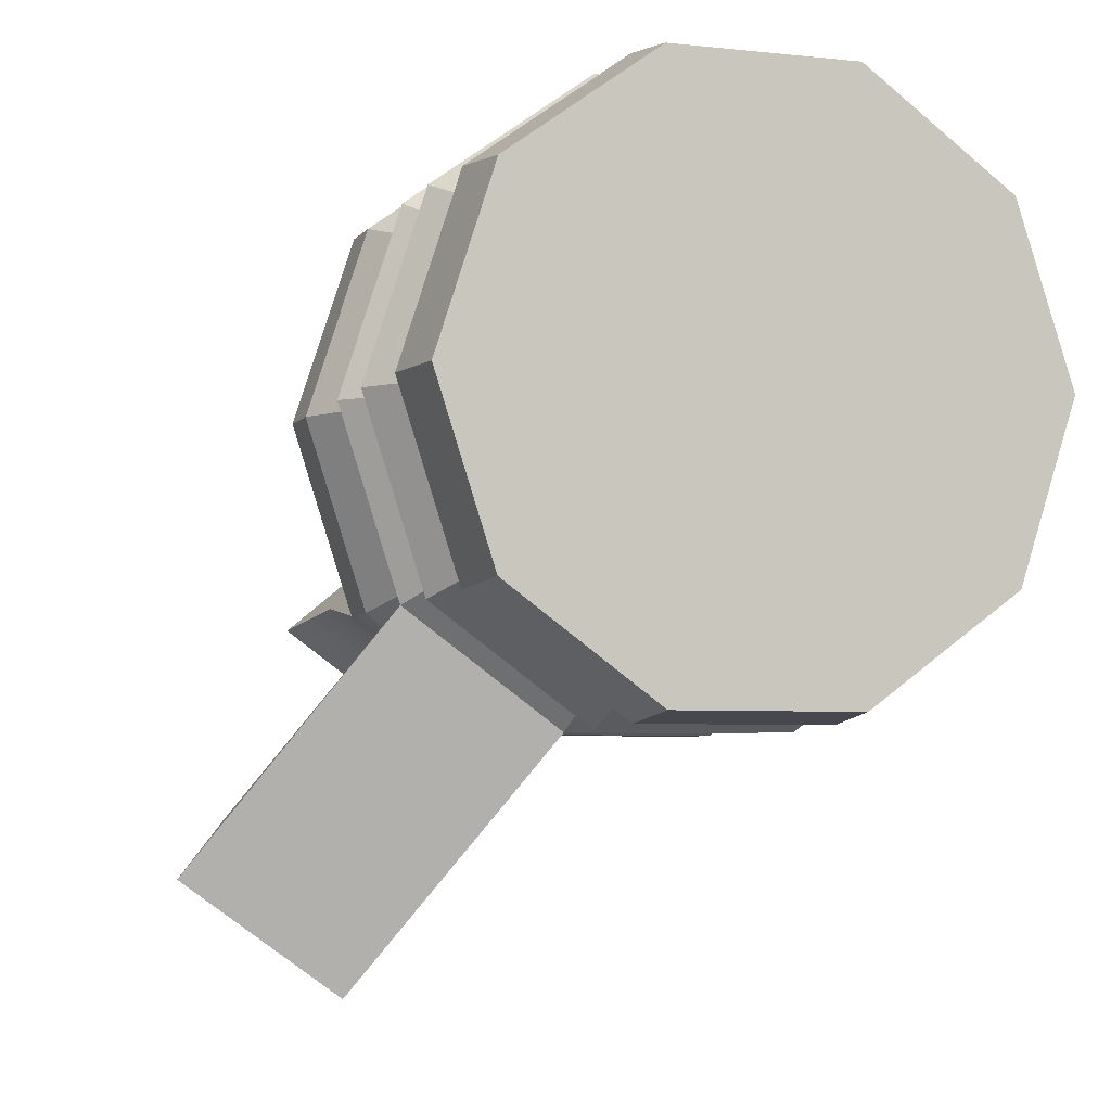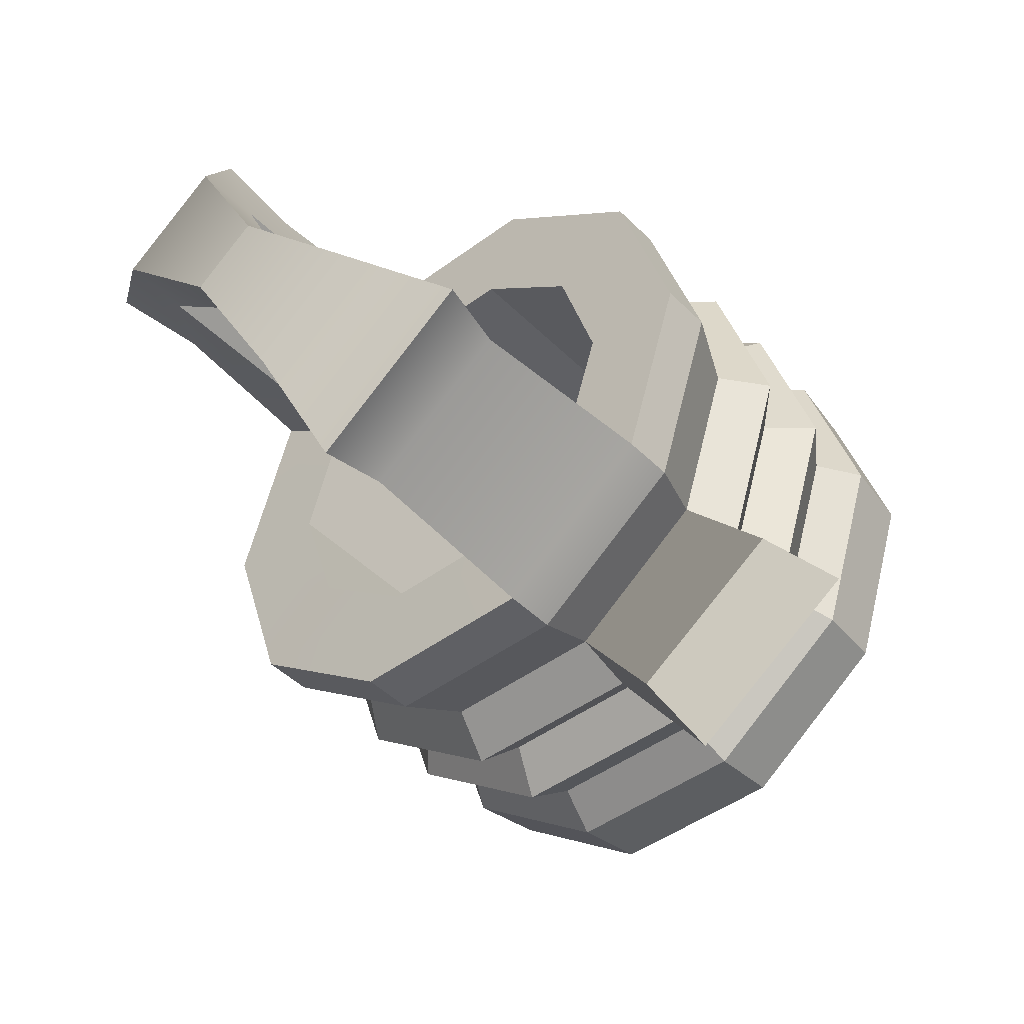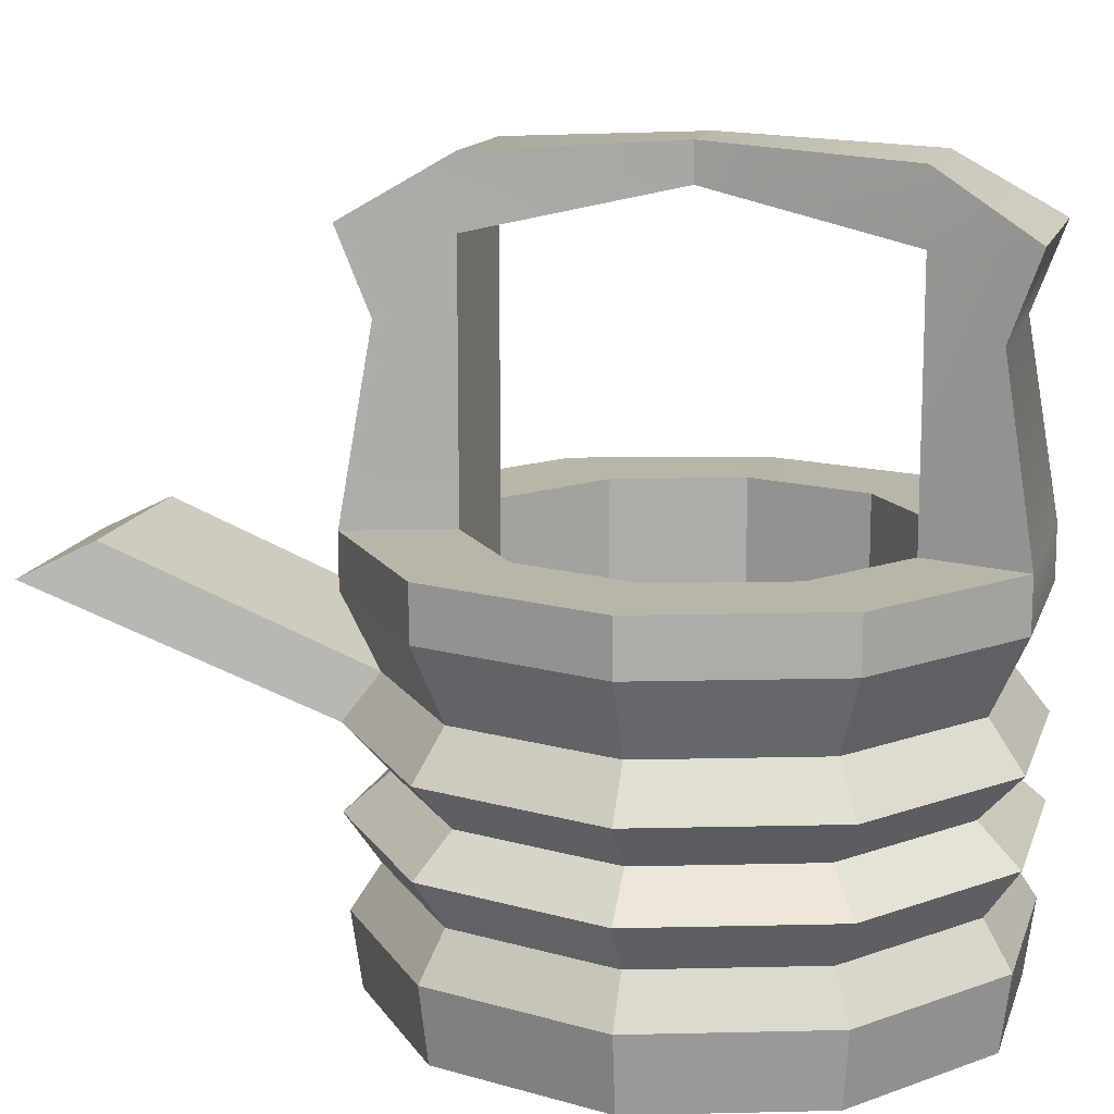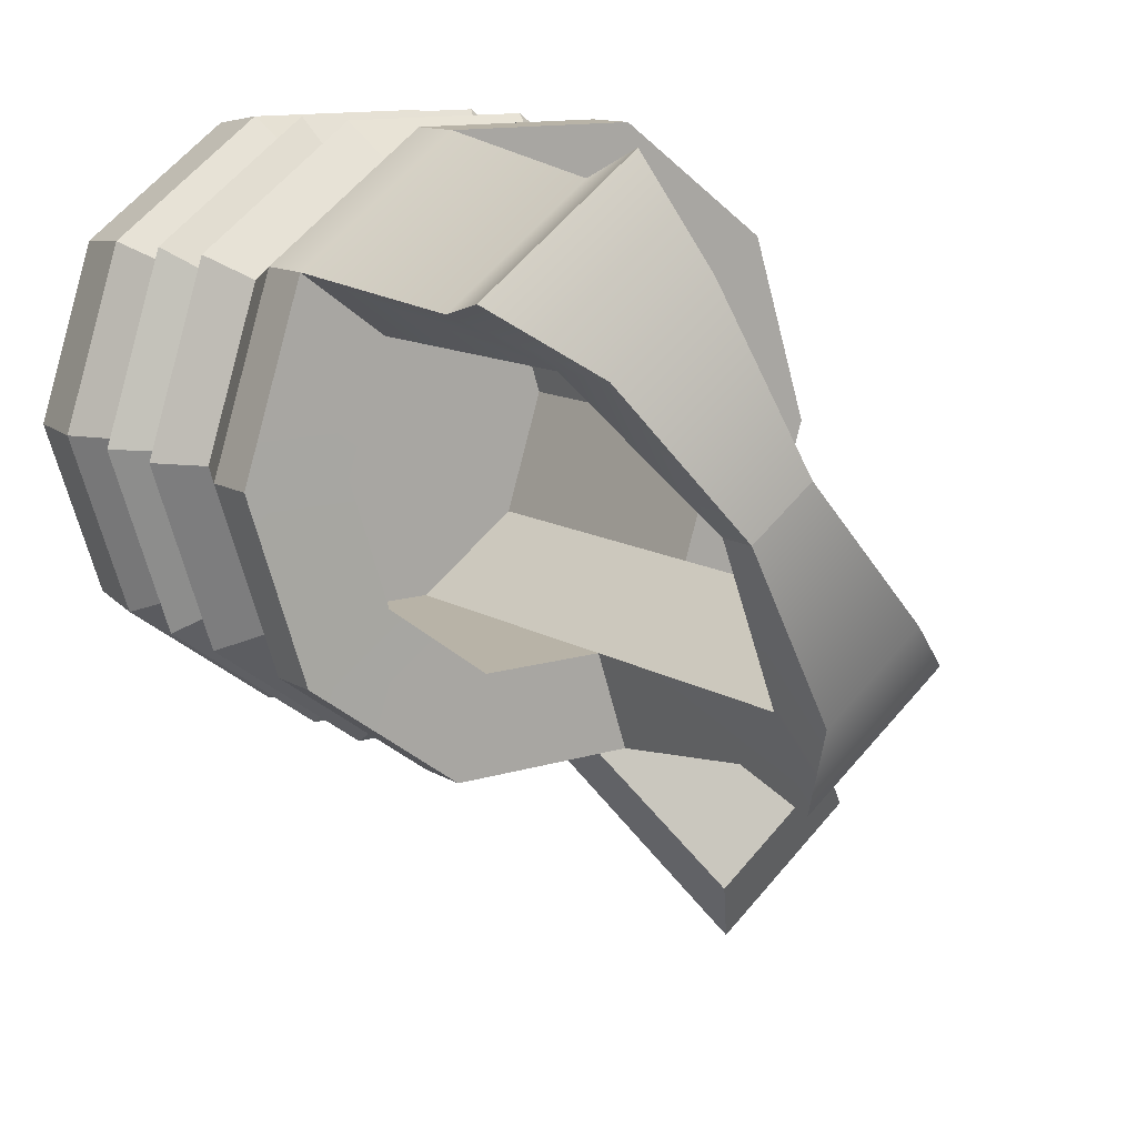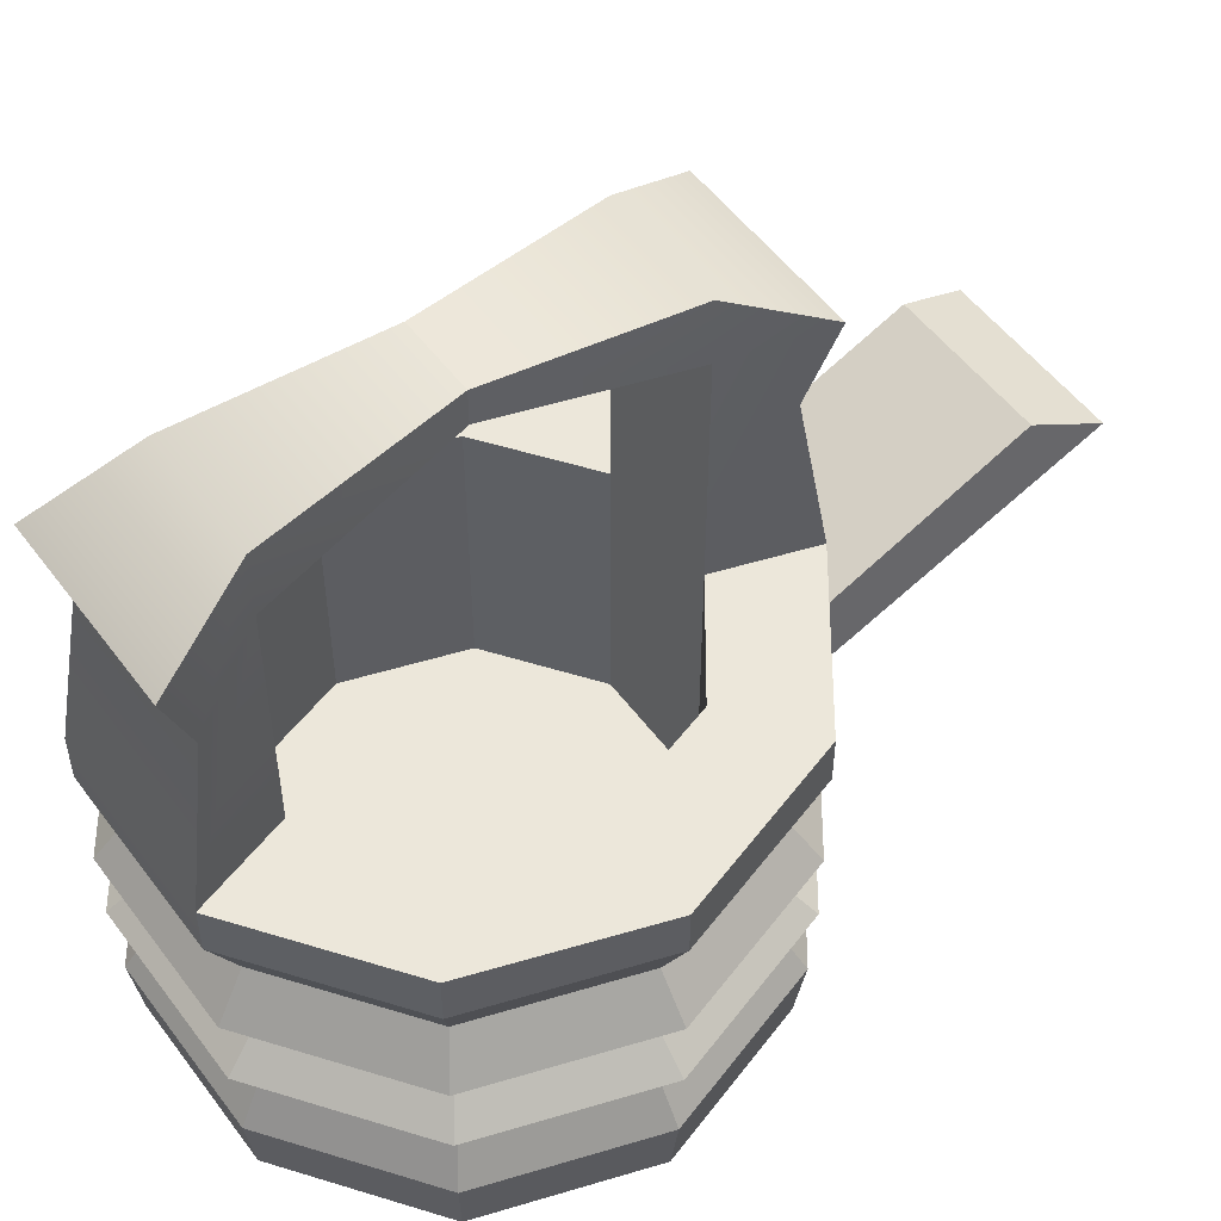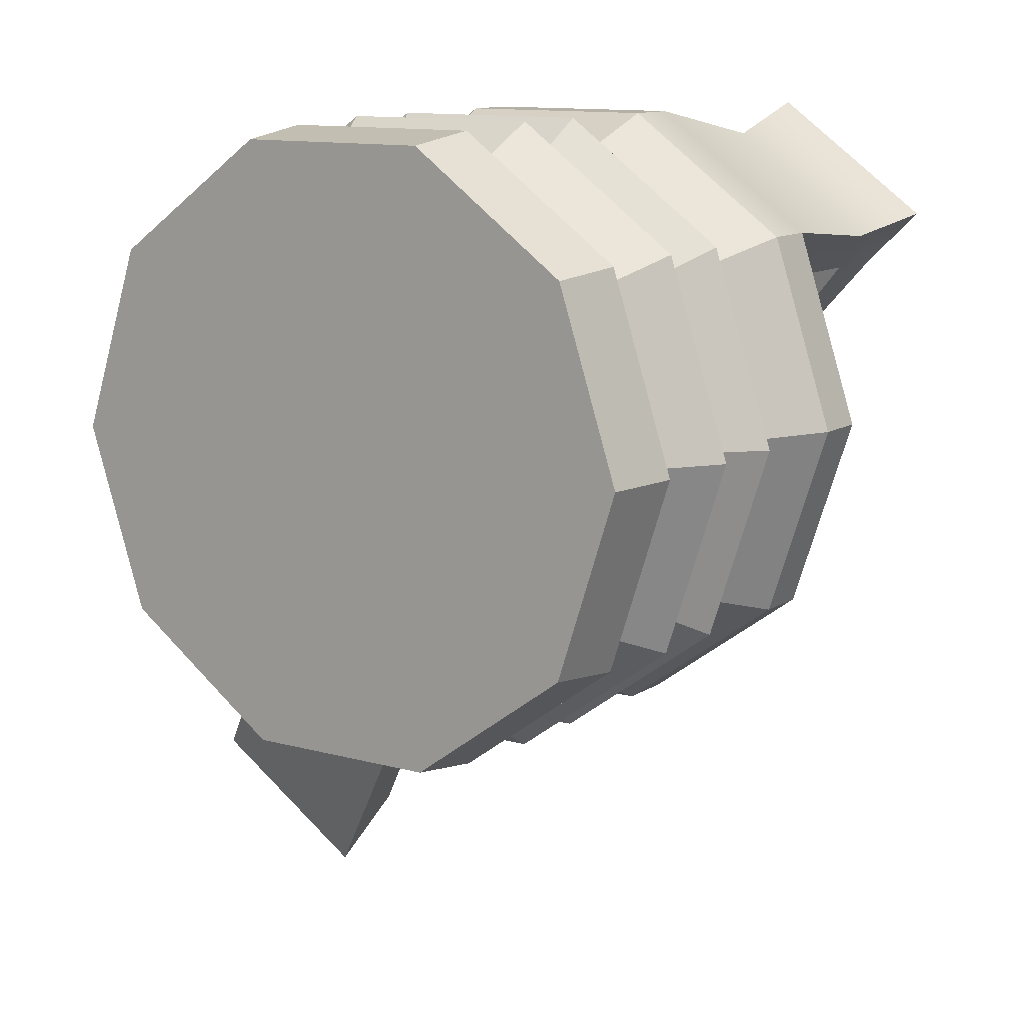
<metadata>
{"format":"obj","ext":"obj","renderer":"f3d","projection":"perspective","resolution":1024,"background":"white","views":[{"elev":-4.8,"azim":-19.1,"up":"+Z"},{"elev":-44.5,"azim":-139.0,"up":"+Z"},{"elev":13.7,"azim":-39.0,"up":"+Y"},{"elev":12.7,"azim":143.8,"up":"+Z"},{"elev":53.1,"azim":90.2,"up":"+Y"},{"elev":11.7,"azim":33.7,"up":"+Z"}]}
</metadata>
<code>
g default
v 0.125 0.002291 -0.1006
v 0.03302 0.002291 -0.1674
v -0.08073 0.002291 -0.1674
v -0.1728 0.002291 -0.1006
v -0.2079 0.002291 0.007618
v -0.1728 0.002291 0.1158
v -0.08073 0.002291 0.1827
v 0.03302 0.002291 0.1827
v 0.125 0.002291 0.1158
v 0.1602 0.002291 0.007618
v 0.2739 0.002291 -0.2087
v 0.08989 0.002291 -0.3425
v -0.1376 0.002291 -0.3425
v -0.3216 0.002291 -0.2087
v -0.3919 0.002291 0.007618
v -0.3216 0.002291 0.224
v -0.1376 0.002291 0.3577
v 0.08989 0.002291 0.3577
v 0.2739 0.002291 0.224
v 0.3442 0.002291 0.007618
v 0.4228 0.002291 -0.3169
v 0.1468 0.002291 -0.5175
v -0.1945 0.002291 -0.5175
v -0.4705 0.002291 -0.3169
v -0.576 0.002291 0.007618
v -0.4705 0.002291 0.3322
v -0.1945 0.002291 0.5327
v 0.1468 0.002291 0.5327
v 0.4228 0.002291 0.3322
v 0.5283 0.002291 0.007618
v 0.4384 0.1393 -0.3282
v 0.1527 0.1393 -0.5358
v -0.2004 0.1393 -0.5358
v -0.4861 0.1393 -0.3282
v -0.5952 0.1393 0.007614
v -0.4861 0.1393 0.3434
v -0.2004 0.1393 0.551
v 0.1527 0.1393 0.551
v 0.4384 0.1393 0.3434
v 0.5475 0.1393 0.007614
v 0.3953 0.2212 -0.2969
v 0.1363 0.2212 -0.4851
v -0.184 0.2212 -0.4851
v -0.443 0.2212 -0.2969
v -0.542 0.2212 0.007614
v -0.443 0.2212 0.3122
v -0.184 0.2212 0.5004
v 0.1363 0.2212 0.5004
v 0.3953 0.2212 0.3122
v 0.4943 0.2212 0.007614
v 0.4456 0.3096 -0.3334
v 0.1555 0.3096 -0.5442
v -0.2032 0.3096 -0.5442
v -0.4933 0.3096 -0.3334
v -0.6041 0.3096 0.007614
v -0.4933 0.3096 0.3487
v -0.2032 0.3096 0.5595
v 0.1555 0.3096 0.5595
v 0.4456 0.3096 0.3487
v 0.5564 0.3096 0.007614
v 0.3821 0.3779 -0.2873
v 0.1312 0.3779 -0.4696
v -0.1789 0.3779 -0.4696
v -0.4298 0.3779 -0.2873
v -0.5257 0.3779 0.007614
v -0.4298 0.3779 0.3026
v -0.1789 0.3779 0.4849
v 0.1312 0.3779 0.4849
v 0.3821 0.3779 0.3026
v 0.4779 0.3779 0.007614
v 0.4456 0.4628 -0.3334
v 0.1555 0.4628 -0.5442
v -0.2032 0.4628 -0.5442
v -0.4933 0.4628 -0.3334
v -0.6041 0.4628 0.007614
v -0.4933 0.4628 0.3487
v -0.2032 0.4628 0.5595
v 0.1555 0.4628 0.5595
v 0.4456 0.4628 0.3487
v 0.5564 0.4628 0.007614
v 0.3926 0.547 -0.2949
v 0.1352 0.547 -0.4819
v -0.1829 0.547 -0.4819
v -0.4403 0.547 -0.2949
v -0.5386 0.547 0.007614
v -0.4403 0.547 0.3102
v -0.1829 0.547 0.4971
v 0.1352 0.547 0.4971
v 0.3926 0.547 0.3102
v 0.4909 0.547 0.007614
v 0.4456 0.684 -0.3334
v 0.1555 0.684 -0.5442
v -0.2032 0.684 -0.5442
v -0.4933 0.684 -0.3334
v -0.6041 0.684 0.007614
v -0.4933 0.684 0.3487
v -0.2032 0.684 0.5595
v 0.1555 0.684 0.5595
v 0.4456 0.684 0.3487
v 0.5564 0.684 0.007614
v 0.4456 0.7796 -0.3334
v 0.1555 0.7819 -0.5442
v -0.2032 0.7819 -0.5442
v -0.4933 0.7819 -0.3334
v -0.6041 0.7819 0.007614
v -0.4933 0.7819 0.3487
v -0.2032 0.7819 0.5595
v 0.1555 0.7819 0.5595
v 0.4456 0.7819 0.3487
v 0.5564 0.7819 0.007614
v 0.2891 0.7819 -0.2197
v 0.09568 0.7819 -0.3603
v -0.1434 0.7819 -0.3603
v -0.3368 0.7819 -0.2197
v -0.4107 0.7819 0.007614
v -0.3368 0.7819 0.235
v -0.1434 0.7819 0.3755
v 0.09568 0.7819 0.3755
v 0.2891 0.7819 0.235
v 0.363 0.7819 0.007614
v -0.02386 0.002291 0.007614
v -0.1849 1.122 -0.488
v -0.4454 1.122 -0.2987
v -0.3368 1.256 -0.2197
v -0.1434 1.256 -0.3603
v 0.1372 1.122 0.5032
v 0.3977 1.122 0.3139
v 0.2891 1.256 0.235
v 0.09568 1.256 0.3755
v -0.2032 1.275 -0.5442
v -0.4933 1.275 -0.3334
v -0.3368 1.385 -0.2197
v -0.1434 1.385 -0.3603
v 0.1555 1.275 0.5595
v 0.4456 1.275 0.3487
v 0.2891 1.385 0.235
v 0.09568 1.385 0.3755
v 0.03579 1.338 -0.03572
v -0.08351 1.338 0.05096
v 0.03579 1.407 -0.03572
v -0.08351 1.407 0.05096
v 0.2891 0.2314 -0.2197
v 0.09568 0.2314 -0.3603
v 0.03591 0.2314 -0.1763
v 0.1326 0.2314 -0.1061
v -0.1434 0.2314 -0.3603
v -0.08363 0.2314 -0.1763
v -0.3368 0.2314 -0.2197
v -0.1803 0.2314 -0.1061
v -0.4107 0.2314 0.007614
v -0.2173 0.2314 0.007614
v -0.3368 0.2314 0.235
v -0.1803 0.2314 0.1213
v -0.1434 0.2314 0.3755
v -0.08363 0.2314 0.1916
v 0.09568 0.2314 0.3755
v 0.03591 0.2314 0.1916
v 0.2891 0.2314 0.235
v 0.1326 0.2314 0.1213
v 0.363 0.2314 0.007614
v 0.1696 0.2314 0.007614
v -0.02386 0.2314 0.007614
v -0.5336 0.6715 -1.001
v -0.8254 0.6642 -0.7927
v -0.7287 0.7352 -0.6902
v -0.4699 0.7417 -0.875
g Watering_Can
f 1 2 12 11
f 2 3 13 12
f 3 4 14 13
f 4 5 15 14
f 5 6 16 15
f 6 7 17 16
f 7 8 18 17
f 8 9 19 18
f 9 10 20 19
f 10 1 11 20
f 11 12 22 21
f 12 13 23 22
f 13 14 24 23
f 14 15 25 24
f 15 16 26 25
f 16 17 27 26
f 17 18 28 27
f 18 19 29 28
f 19 20 30 29
f 20 11 21 30
f 21 22 32 31
f 22 23 33 32
f 23 24 34 33
f 24 25 35 34
f 25 26 36 35
f 26 27 37 36
f 27 28 38 37
f 28 29 39 38
f 29 30 40 39
f 30 21 31 40
f 31 32 42 41
f 32 33 43 42
f 33 34 44 43
f 34 35 45 44
f 35 36 46 45
f 36 37 47 46
f 37 38 48 47
f 38 39 49 48
f 39 40 50 49
f 40 31 41 50
f 41 42 52 51
f 42 43 53 52
f 43 44 54 53
f 44 45 55 54
f 45 46 56 55
f 46 47 57 56
f 47 48 58 57
f 48 49 59 58
f 49 50 60 59
f 50 41 51 60
f 51 52 62 61
f 52 53 63 62
f 53 54 64 63
f 54 55 65 64
f 55 56 66 65
f 56 57 67 66
f 57 58 68 67
f 58 59 69 68
f 59 60 70 69
f 60 51 61 70
f 61 62 72 71
f 62 63 73 72
f 63 64 74 73
f 64 65 75 74
f 65 66 76 75
f 66 67 77 76
f 67 68 78 77
f 68 69 79 78
f 69 70 80 79
f 70 61 71 80
f 71 72 82 81
f 72 73 83 82
f 163 164 165 166
f 74 75 85 84
f 75 76 86 85
f 76 77 87 86
f 77 78 88 87
f 78 79 89 88
f 79 80 90 89
f 80 71 81 90
f 81 82 92 91
f 82 83 93 92
f 83 84 94 93
f 84 85 95 94
f 85 86 96 95
f 86 87 97 96
f 87 88 98 97
f 88 89 99 98
f 89 90 100 99
f 90 81 91 100
f 91 92 102 101
f 92 93 103 102
f 93 94 104 103
f 94 95 105 104
f 95 96 106 105
f 96 97 107 106
f 97 98 108 107
f 98 99 109 108
f 99 100 110 109
f 100 91 101 110
f 101 102 112 111
f 102 103 113 112
f 130 131 132 133
f 104 105 115 114
f 105 106 116 115
f 106 107 117 116
f 107 108 118 117
f 134 135 136 137
f 109 110 120 119
f 110 101 111 120
f 142 143 144 145
f 143 146 147 144
f 146 148 149 147
f 148 150 151 149
f 150 152 153 151
f 152 154 155 153
f 154 156 157 155
f 156 158 159 157
f 158 160 161 159
f 160 142 145 161
f 2 1 121
f 3 2 121
f 4 3 121
f 5 4 121
f 6 5 121
f 7 6 121
f 8 7 121
f 9 8 121
f 10 9 121
f 1 10 121
f 145 144 162
f 144 147 162
f 147 149 162
f 149 151 162
f 151 153 162
f 153 155 162
f 155 157 162
f 157 159 162
f 159 161 162
f 161 145 162
f 103 104 123 122
f 104 114 124 123
f 114 113 125 124
f 113 103 122 125
f 108 109 127 126
f 109 119 128 127
f 119 118 129 128
f 118 108 126 129
f 122 123 131 130
f 123 124 132 131
f 125 122 130 133
f 126 127 135 134
f 127 128 136 135
f 129 126 134 137
f 124 125 138 139
f 125 133 140 138
f 133 132 141 140
f 132 124 139 141
f 128 129 139 138
f 129 137 141 139
f 137 136 140 141
f 136 128 138 140
f 111 112 143 142
f 112 113 146 143
f 113 114 148 146
f 114 115 150 148
f 115 116 152 150
f 116 117 154 152
f 117 118 156 154
f 118 119 158 156
f 119 120 160 158
f 120 111 142 160
f 73 74 164 163
f 74 84 165 164
f 84 83 166 165
f 83 73 163 166

</code>
